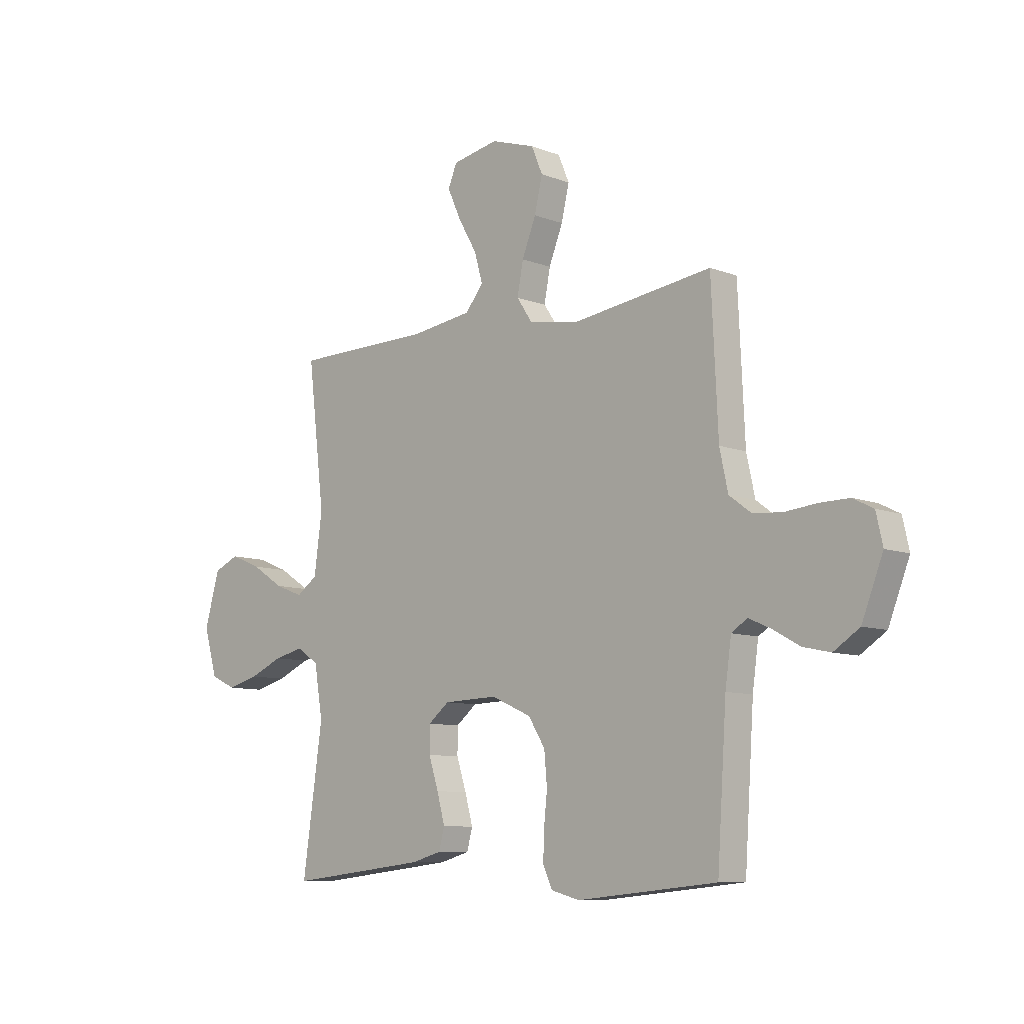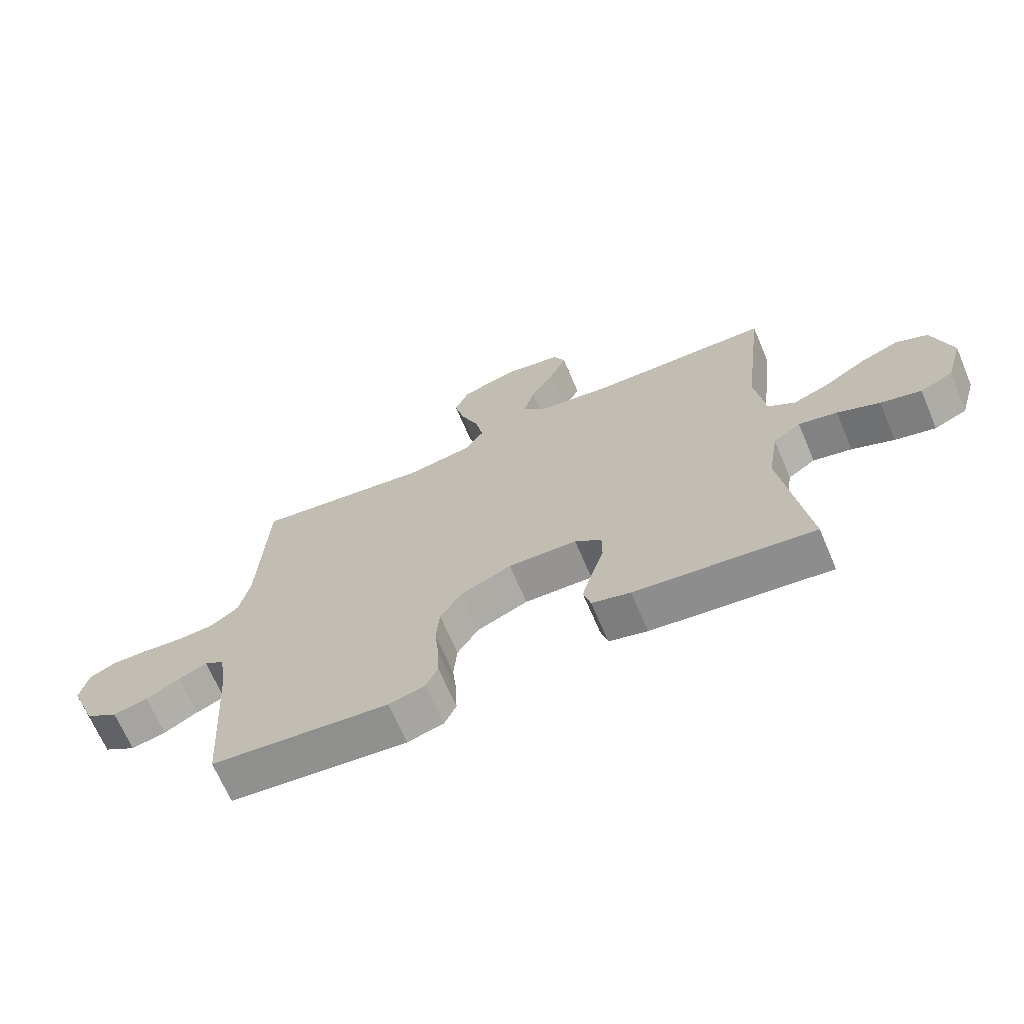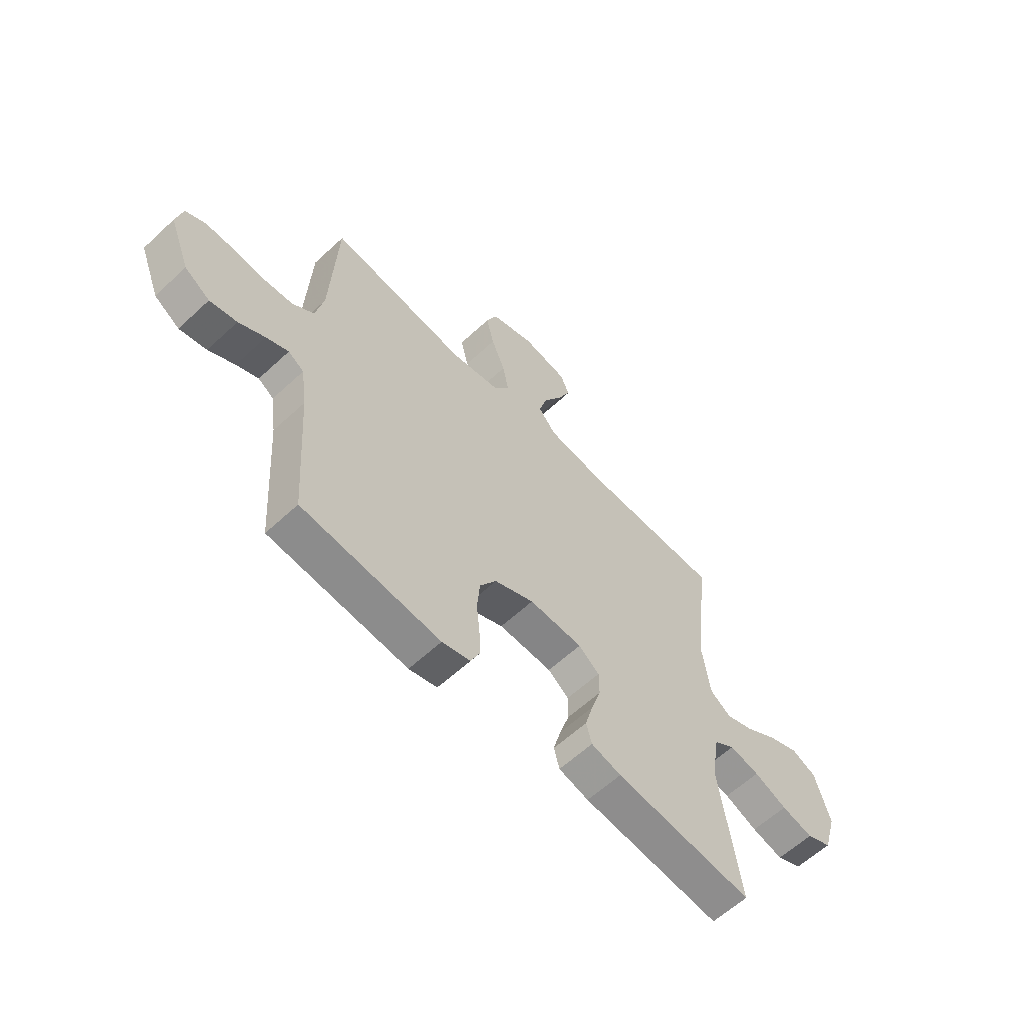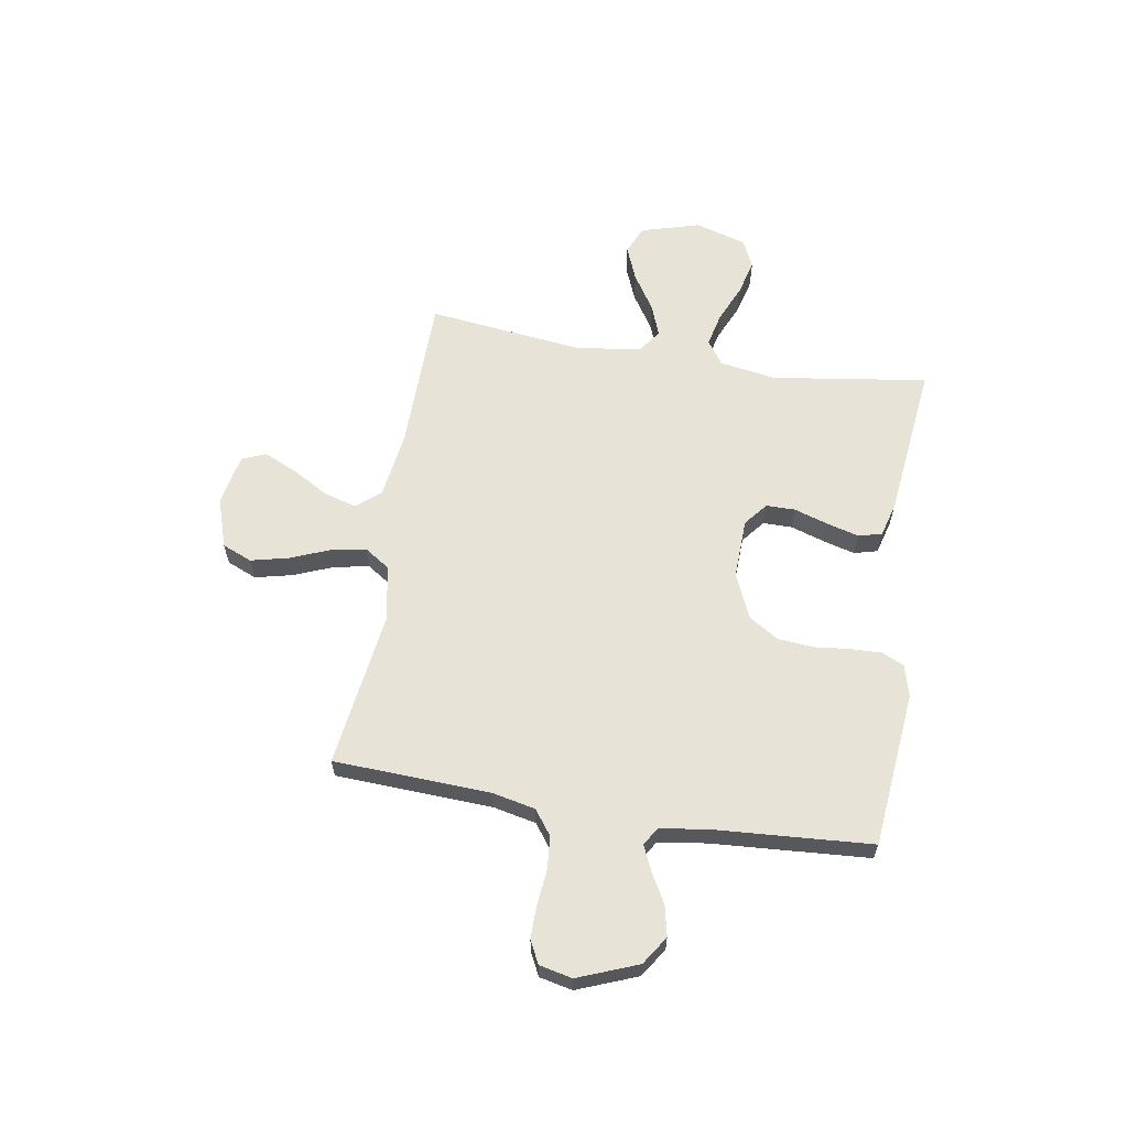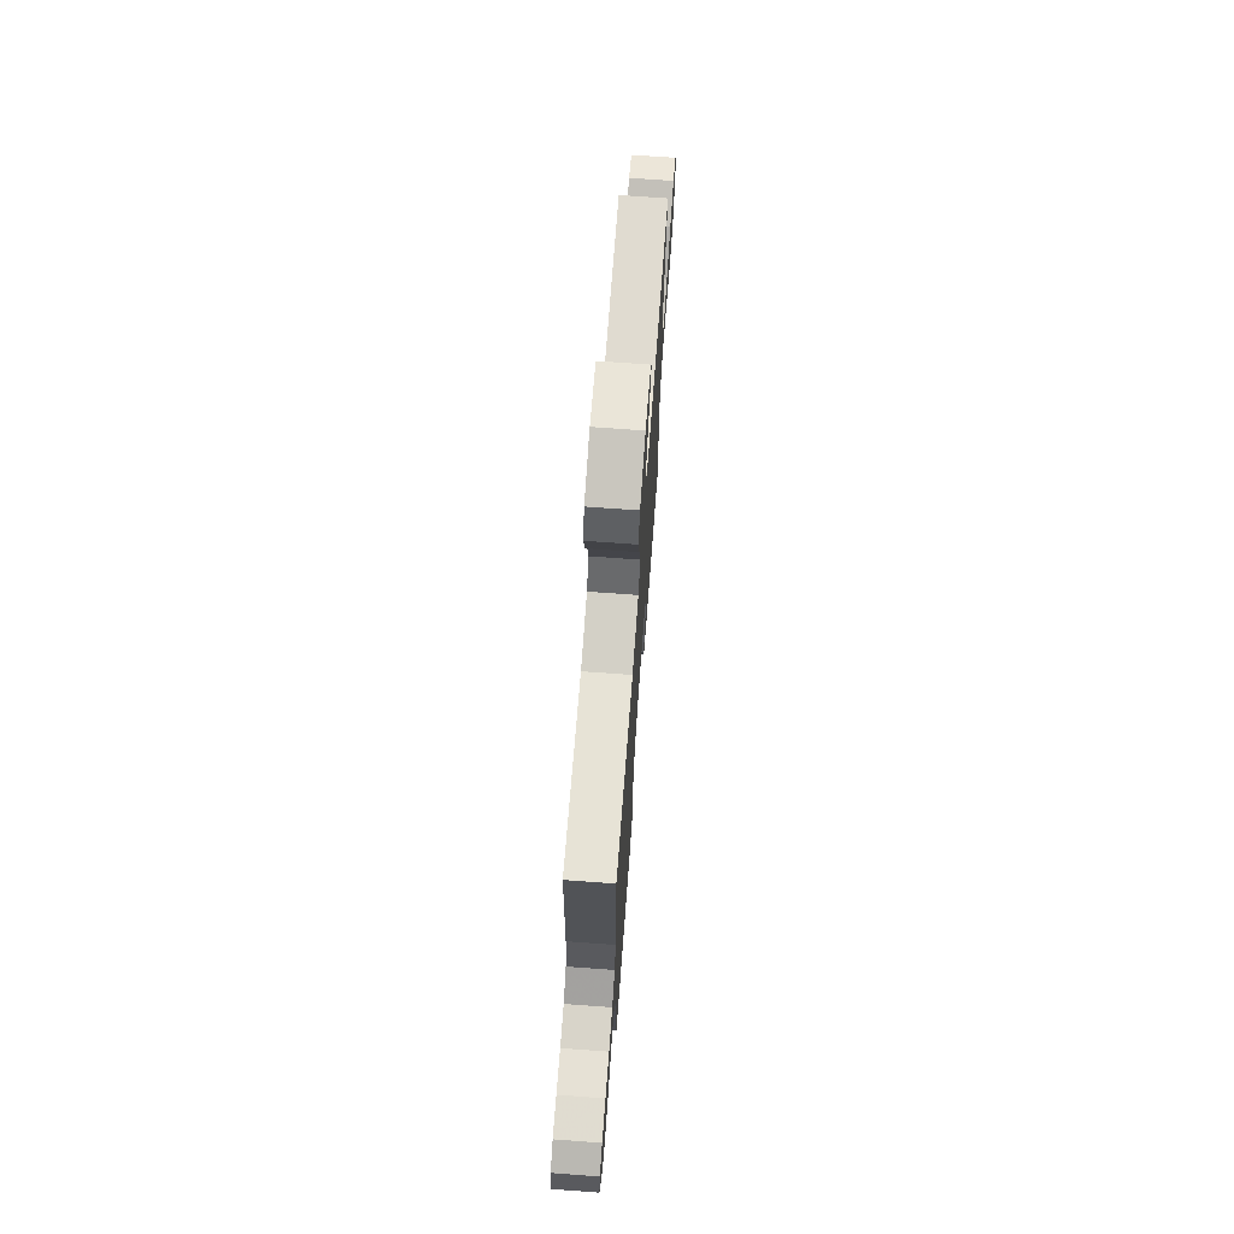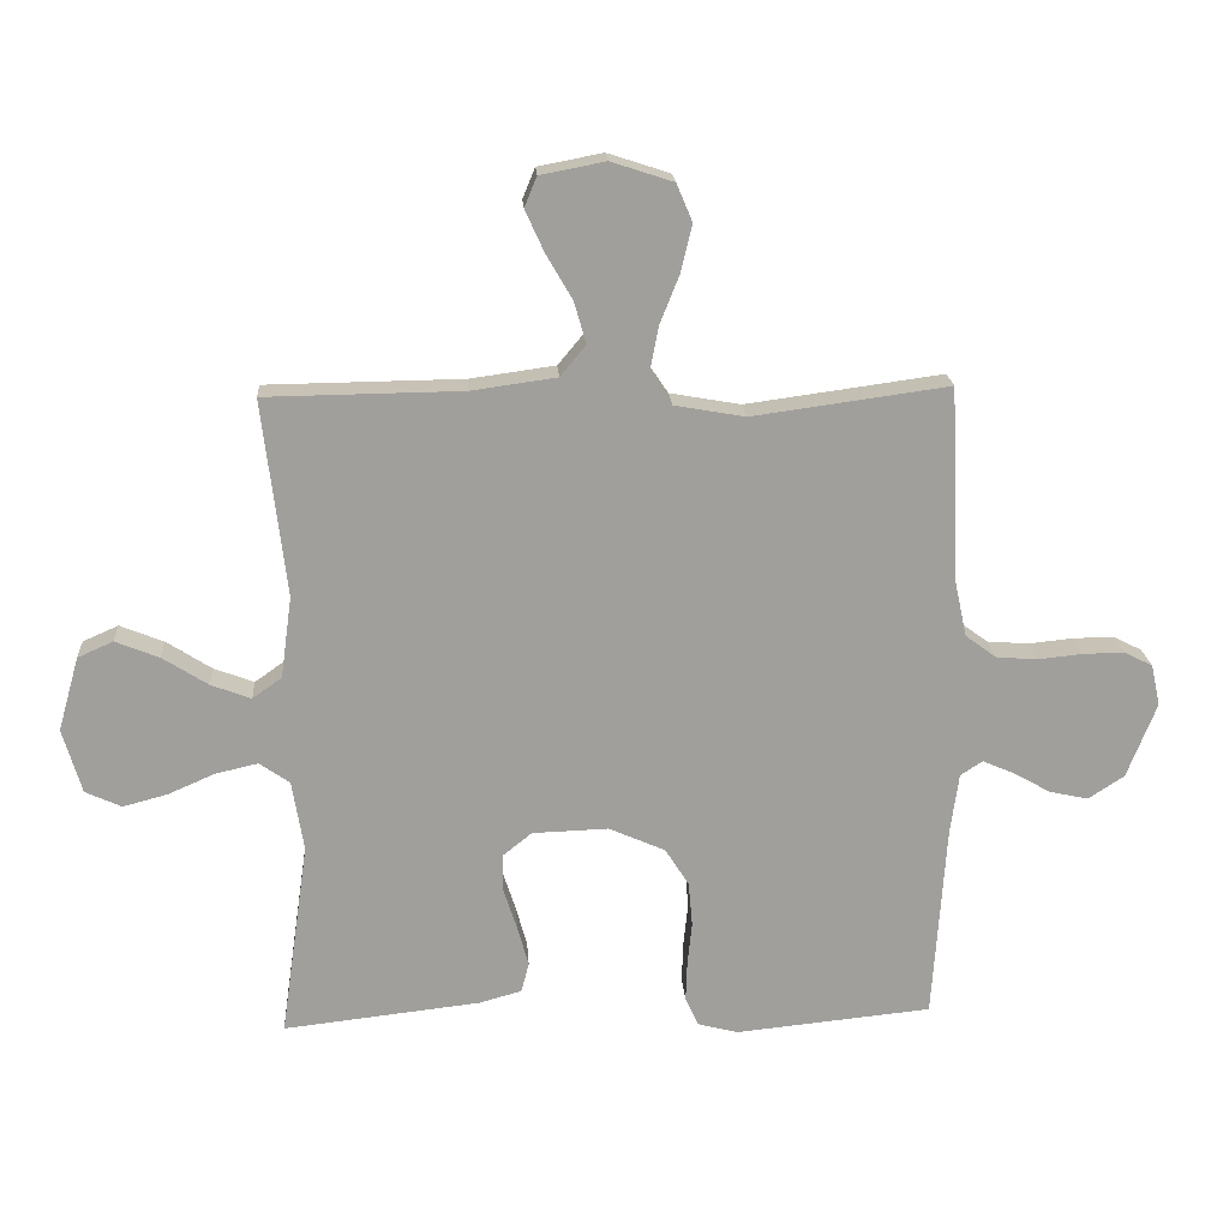
<metadata>
{"format":"obj","ext":"obj","renderer":"f3d","projection":"perspective","resolution":1024,"background":"white","views":[{"elev":-8.9,"azim":44.2,"up":"+Z"},{"elev":-68.2,"azim":-156.9,"up":"+Z"},{"elev":-60.6,"azim":133.5,"up":"+Z"},{"elev":61.9,"azim":99.3,"up":"+Y"},{"elev":70.7,"azim":94.2,"up":"+Z"},{"elev":19.1,"azim":-3.7,"up":"+Z"}]}
</metadata>
<code>
v -0.5 0.07 -0.5
v -0.457 0.07 -0.2
v -0.475 0.07 -0.092
v -0.521 0.07 -0.06
v -0.586 0.07 -0.075
v -0.657 0.07 -0.106
v -0.725 0.07 -0.124
v -0.78 0.07 -0.099
v -0.809 0.07 0
v -0.777 0.07 0.113
v -0.723 0.07 0.137
v -0.656 0.07 0.11
v -0.587 0.07 0.066
v -0.526 0.07 0.043
v -0.481 0.07 0.075
v -0.464 0.07 0.2
v -0.5 0.07 0.5
v -0.2 0.07 0.504
v -0.07 0.07 0.522
v -0.031 0.07 0.569
v -0.049 0.07 0.632
v -0.089 0.07 0.701
v -0.118 0.07 0.765
v -0.099 0.07 0.811
v 0 0.07 0.83
v 0.095 0.07 0.799
v 0.119 0.07 0.742
v 0.102 0.07 0.67
v 0.072 0.07 0.595
v 0.059 0.07 0.527
v 0.092 0.07 0.478
v 0.2 0.07 0.459
v 0.5 0.07 0.5
v 0.514 0.07 0.2
v 0.532 0.07 0.117
v 0.579 0.07 0.082
v 0.642 0.07 0.077
v 0.71 0.07 0.084
v 0.773 0.07 0.085
v 0.817 0.07 0.063
v 0.831 0.07 0
v 0.786 0.07 -0.115
v 0.731 0.07 -0.151
v 0.672 0.07 -0.138
v 0.615 0.07 -0.106
v 0.567 0.07 -0.085
v 0.533 0.07 -0.107
v 0.52 0.07 -0.2
v 0.5 0.07 -0.5
v 0.2 0.07 -0.53
v 0.139 0.07 -0.514
v 0.119 0.07 -0.471
v 0.121 0.07 -0.411
v 0.128 0.07 -0.343
v 0.122 0.07 -0.275
v 0.086 0.07 -0.218
v 0 0.07 -0.18
v -0.116 0.07 -0.184
v -0.161 0.07 -0.22
v -0.161 0.07 -0.276
v -0.14 0.07 -0.341
v -0.123 0.07 -0.403
v -0.135 0.07 -0.448
v -0.2 0.07 -0.466
v -0.5 0 -0.5
v -0.457 0 -0.2
v -0.475 0 -0.092
v -0.521 0 -0.06
v -0.586 0 -0.075
v -0.657 0 -0.106
v -0.725 0 -0.124
v -0.78 0 -0.099
v -0.809 0 0
v -0.777 0 0.113
v -0.723 0 0.137
v -0.656 0 0.11
v -0.587 0 0.066
v -0.526 0 0.043
v -0.481 0 0.075
v -0.464 0 0.2
v -0.5 0 0.5
v -0.2 0 0.504
v -0.07 0 0.522
v -0.031 0 0.569
v -0.049 0 0.632
v -0.089 0 0.701
v -0.118 0 0.765
v -0.099 0 0.811
v 0 0 0.83
v 0.095 0 0.799
v 0.119 0 0.742
v 0.102 0 0.67
v 0.072 0 0.595
v 0.059 0 0.527
v 0.092 0 0.478
v 0.2 0 0.459
v 0.5 0 0.5
v 0.514 0 0.2
v 0.532 0 0.117
v 0.579 0 0.082
v 0.642 0 0.077
v 0.71 0 0.084
v 0.773 0 0.085
v 0.817 0 0.063
v 0.831 0 0
v 0.786 0 -0.115
v 0.731 0 -0.151
v 0.672 0 -0.138
v 0.615 0 -0.106
v 0.567 0 -0.085
v 0.533 0 -0.107
v 0.52 0 -0.2
v 0.5 0 -0.5
v 0.2 0 -0.53
v 0.139 0 -0.514
v 0.119 0 -0.471
v 0.121 0 -0.411
v 0.128 0 -0.343
v 0.122 0 -0.275
v 0.086 0 -0.218
v 0 0 -0.18
v -0.116 0 -0.184
v -0.161 0 -0.22
v -0.161 0 -0.276
v -0.14 0 -0.341
v -0.123 0 -0.403
v -0.135 0 -0.448
v -0.2 0 -0.466
f 63 64 1 2
f 60 61 62 63
f 60 63 2 3
f 59 60 3 4
f 58 59 4
f 57 58 4
f 51 52 53 54
f 49 50 51 54
f 48 49 54 55
f 47 48 55 56
f 42 43 44 45
f 42 45 46
f 41 42 46
f 40 41 46
f 37 38 39 40
f 36 37 40 46
f 35 36 46 47
f 32 33 34
f 31 32 34 35
f 26 27 28 29
f 26 29 30
f 25 26 30
f 24 25 30
f 21 22 23 24
f 20 21 24 30
f 19 20 30 31
f 16 17 18
f 15 16 18 19
f 10 11 12 13
f 10 13 14
f 9 10 14
f 8 9 14
f 5 6 7 8
f 4 5 8 14
f 57 4 14 15
f 35 47 56 57
f 31 35 57
f 15 19 31 57
f 66 65 128 127
f 127 126 125 124
f 67 66 127 124
f 68 67 124 123
f 68 123 122
f 68 122 121
f 118 117 116 115
f 118 115 114 113
f 119 118 113 112
f 120 119 112 111
f 109 108 107 106
f 110 109 106
f 110 106 105
f 110 105 104
f 104 103 102 101
f 110 104 101 100
f 111 110 100 99
f 98 97 96
f 99 98 96 95
f 93 92 91 90
f 94 93 90
f 94 90 89
f 94 89 88
f 88 87 86 85
f 94 88 85 84
f 95 94 84 83
f 82 81 80
f 83 82 80 79
f 77 76 75 74
f 78 77 74
f 78 74 73
f 78 73 72
f 72 71 70 69
f 78 72 69 68
f 79 78 68 121
f 121 120 111 99
f 121 99 95
f 121 95 83 79
f 1 65 66 2
f 2 66 67 3
f 3 67 68 4
f 4 68 69 5
f 5 69 70 6
f 6 70 71 7
f 7 71 72 8
f 8 72 73 9
f 9 73 74 10
f 10 74 75 11
f 11 75 76 12
f 12 76 77 13
f 13 77 78 14
f 14 78 79 15
f 15 79 80 16
f 16 80 81 17
f 17 81 82 18
f 18 82 83 19
f 19 83 84 20
f 20 84 85 21
f 21 85 86 22
f 22 86 87 23
f 23 87 88 24
f 24 88 89 25
f 25 89 90 26
f 26 90 91 27
f 27 91 92 28
f 28 92 93 29
f 29 93 94 30
f 30 94 95 31
f 31 95 96 32
f 32 96 97 33
f 33 97 98 34
f 34 98 99 35
f 35 99 100 36
f 36 100 101 37
f 37 101 102 38
f 38 102 103 39
f 39 103 104 40
f 40 104 105 41
f 41 105 106 42
f 42 106 107 43
f 43 107 108 44
f 44 108 109 45
f 45 109 110 46
f 46 110 111 47
f 47 111 112 48
f 48 112 113 49
f 49 113 114 50
f 50 114 115 51
f 51 115 116 52
f 52 116 117 53
f 53 117 118 54
f 54 118 119 55
f 55 119 120 56
f 56 120 121 57
f 57 121 122 58
f 58 122 123 59
f 59 123 124 60
f 60 124 125 61
f 61 125 126 62
f 62 126 127 63
f 63 127 128 64
f 64 128 65 1

</code>
